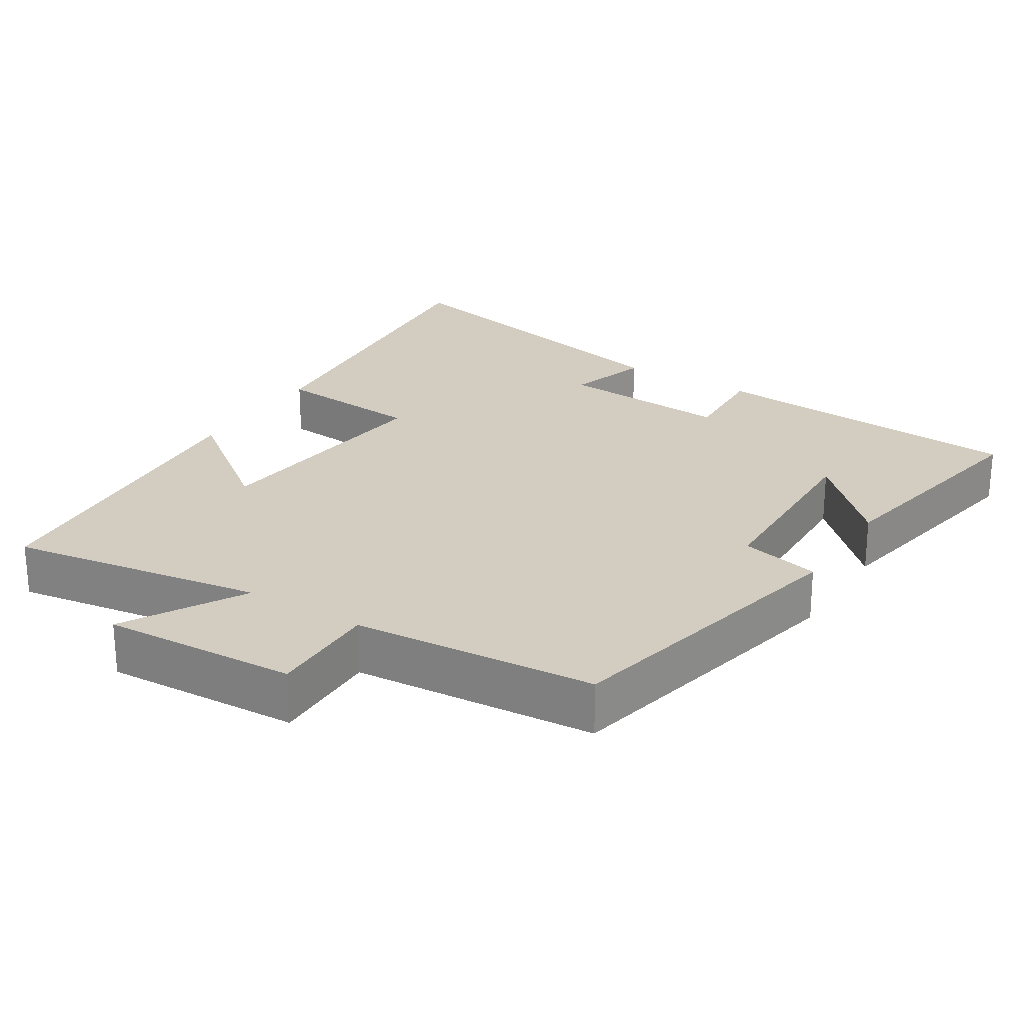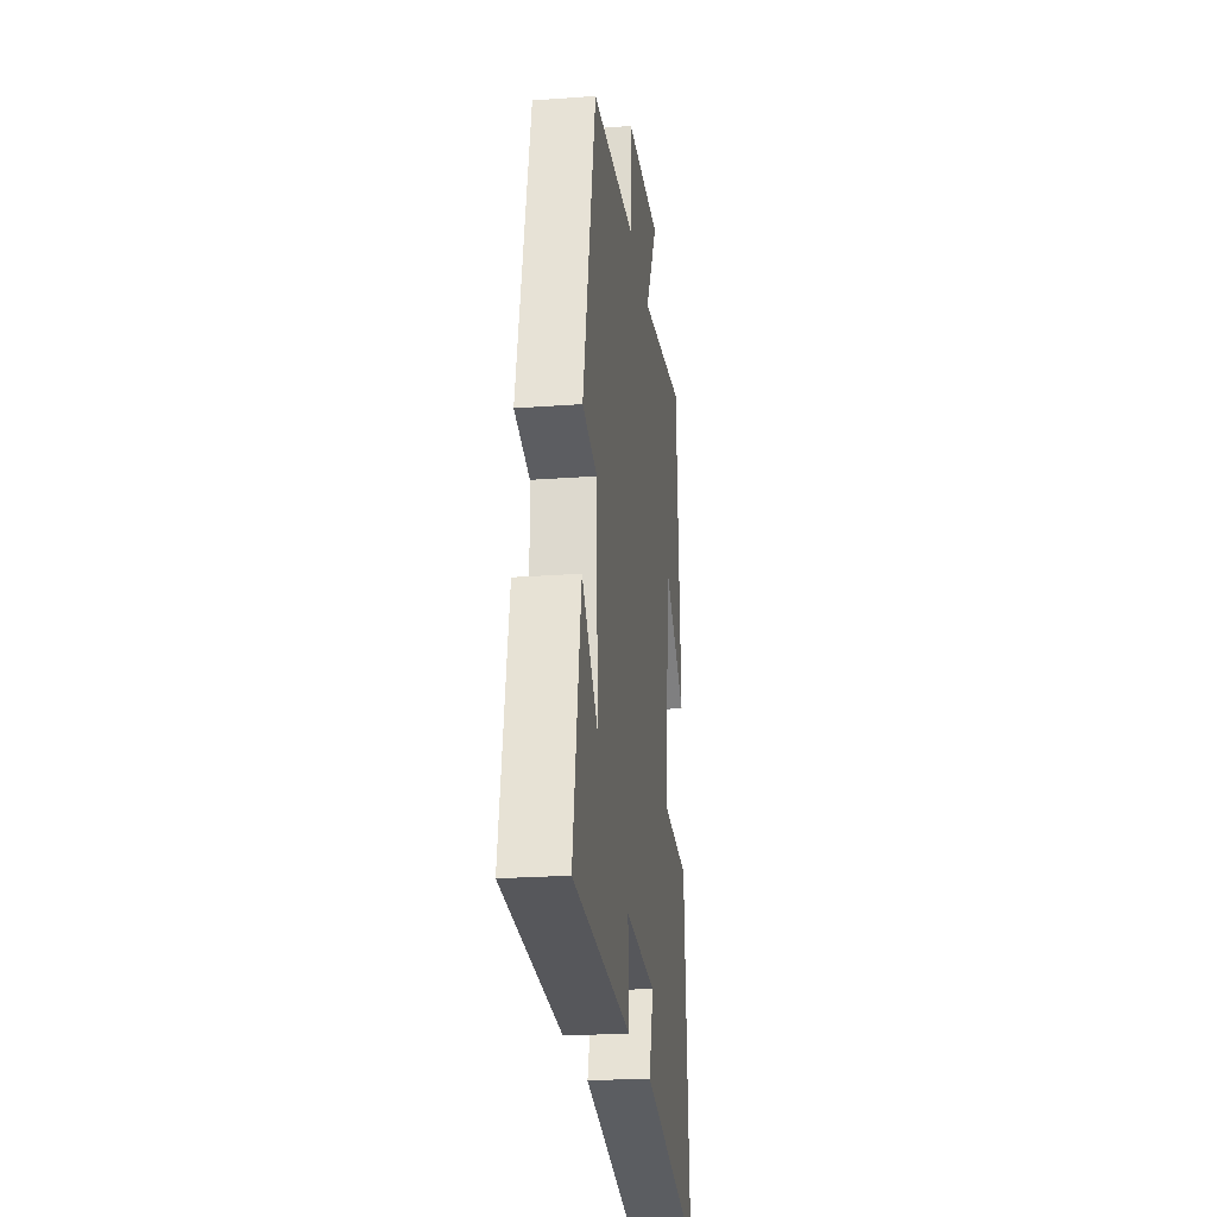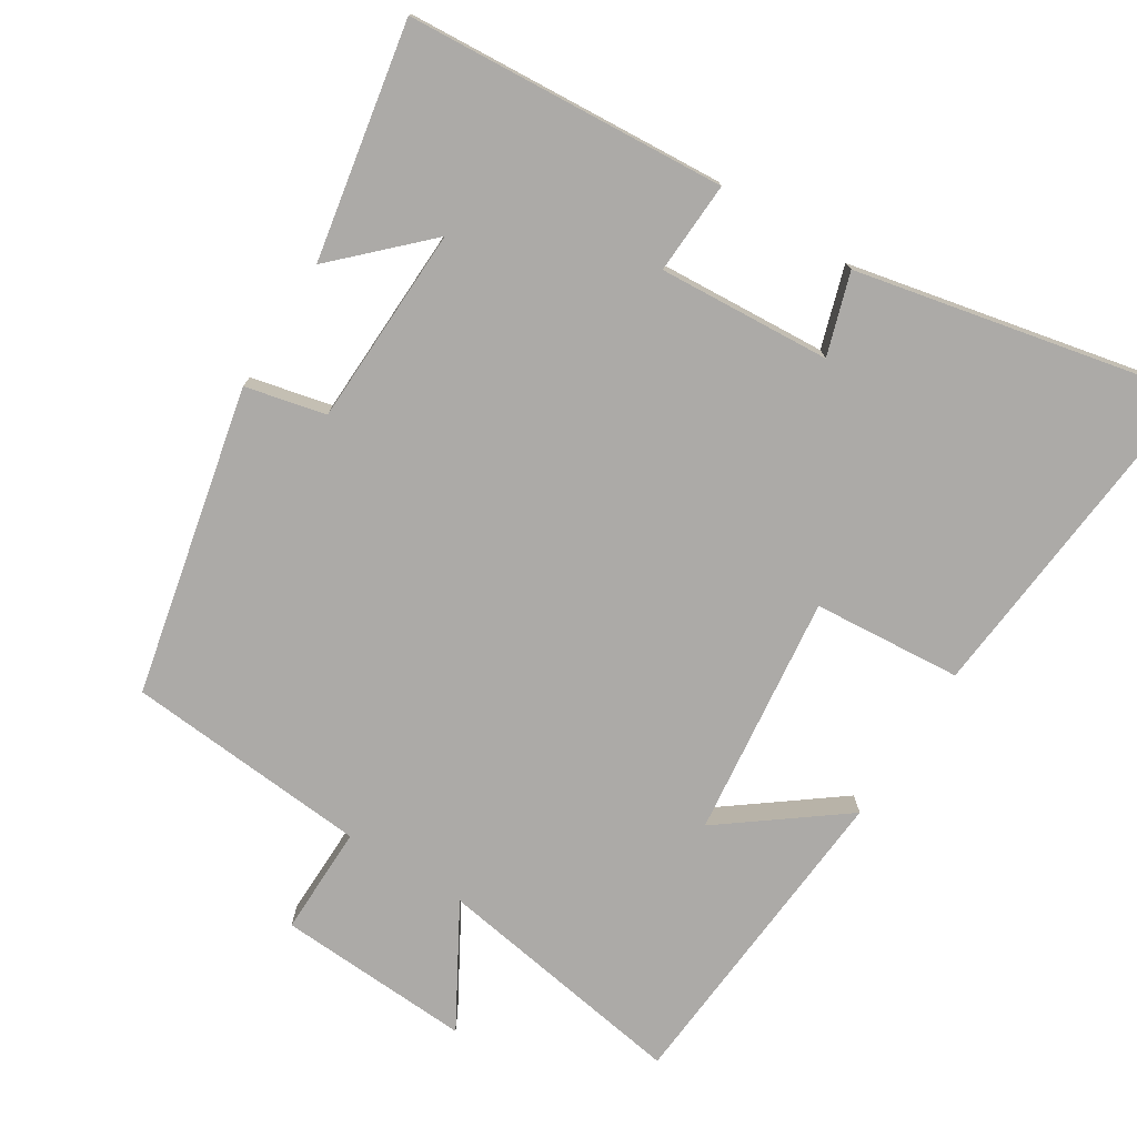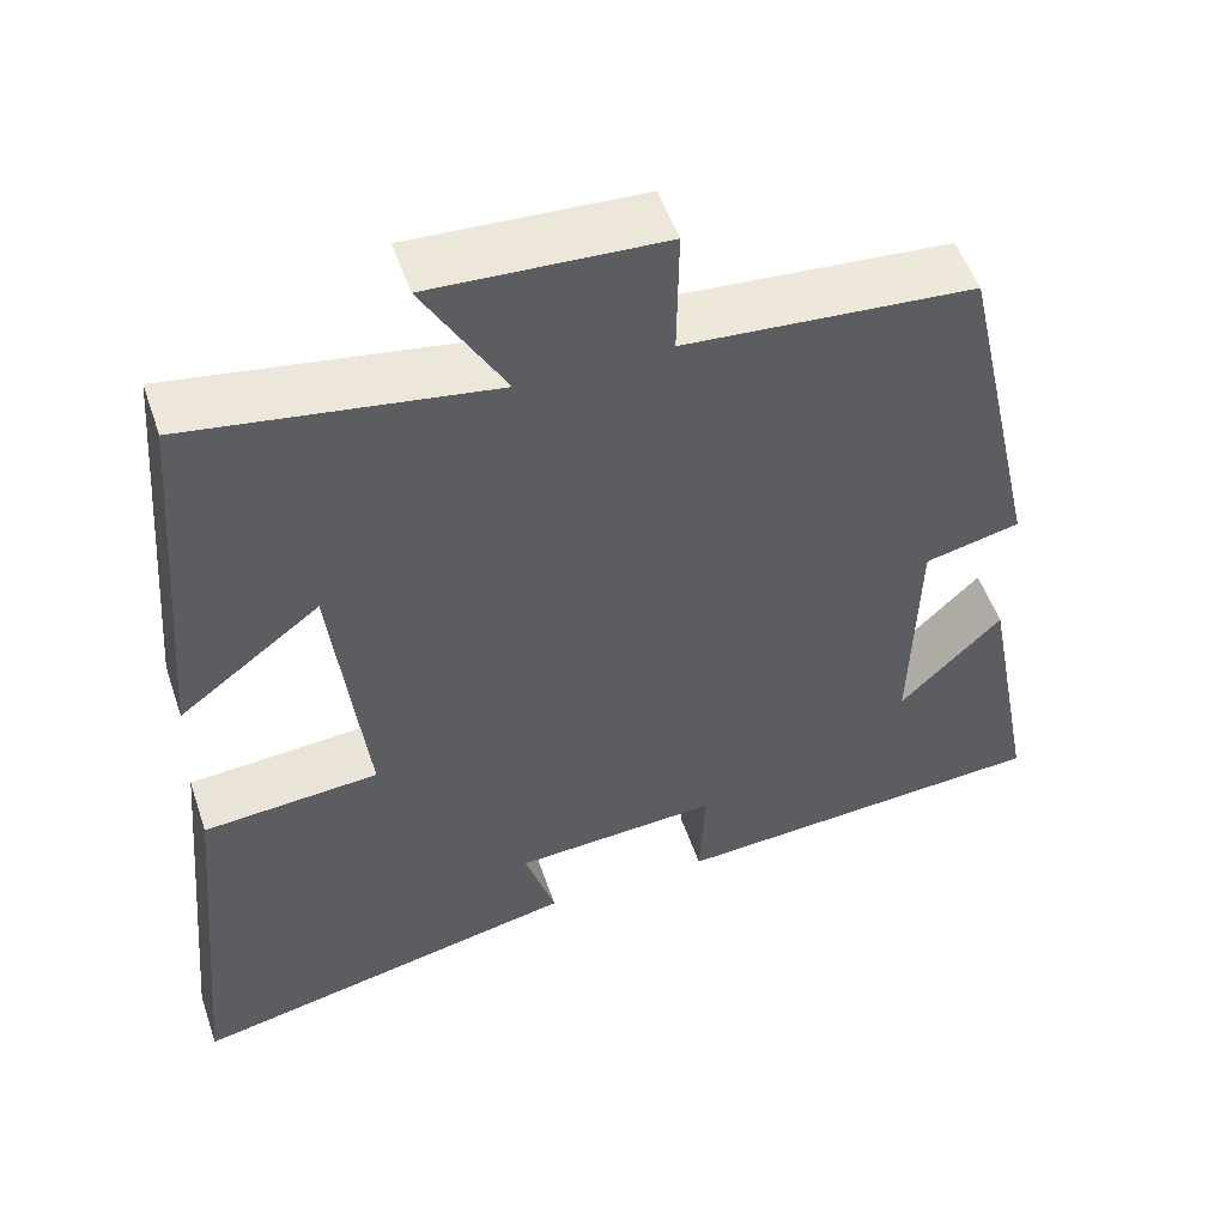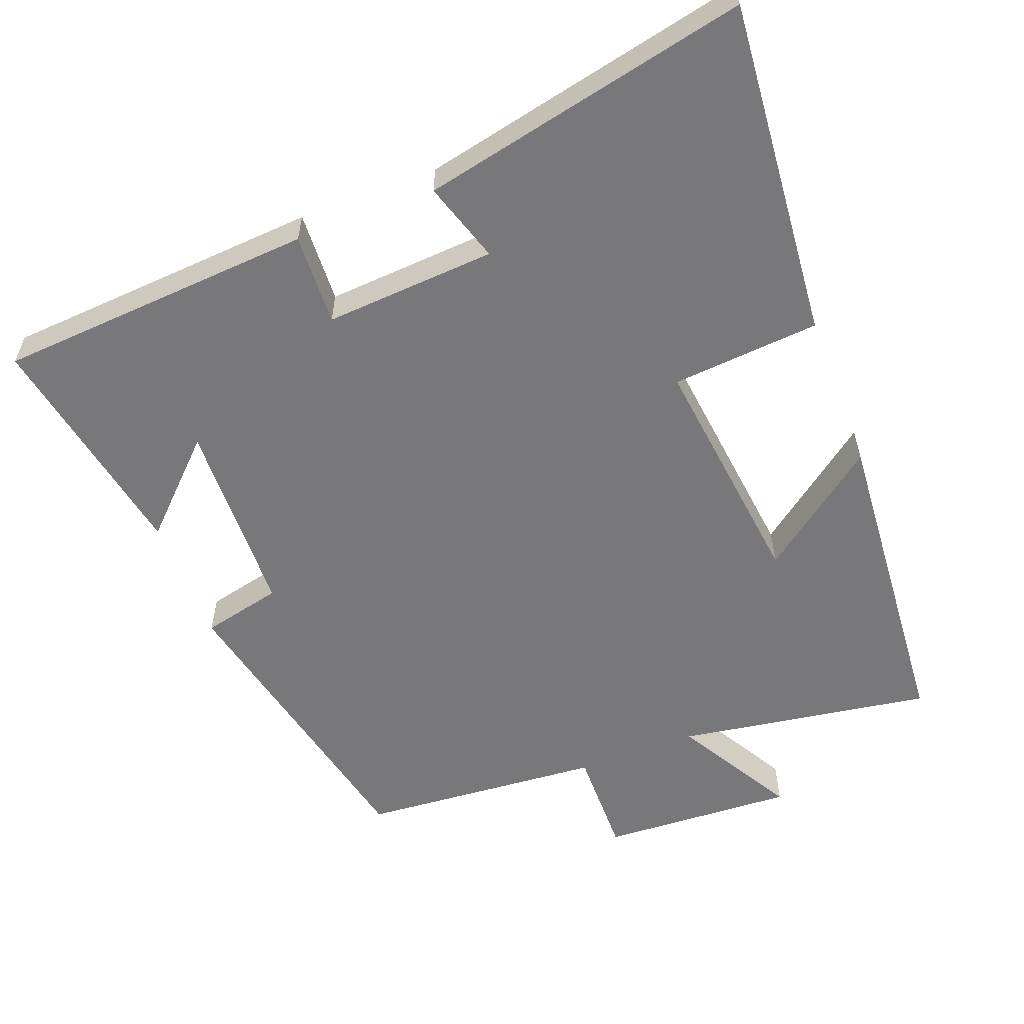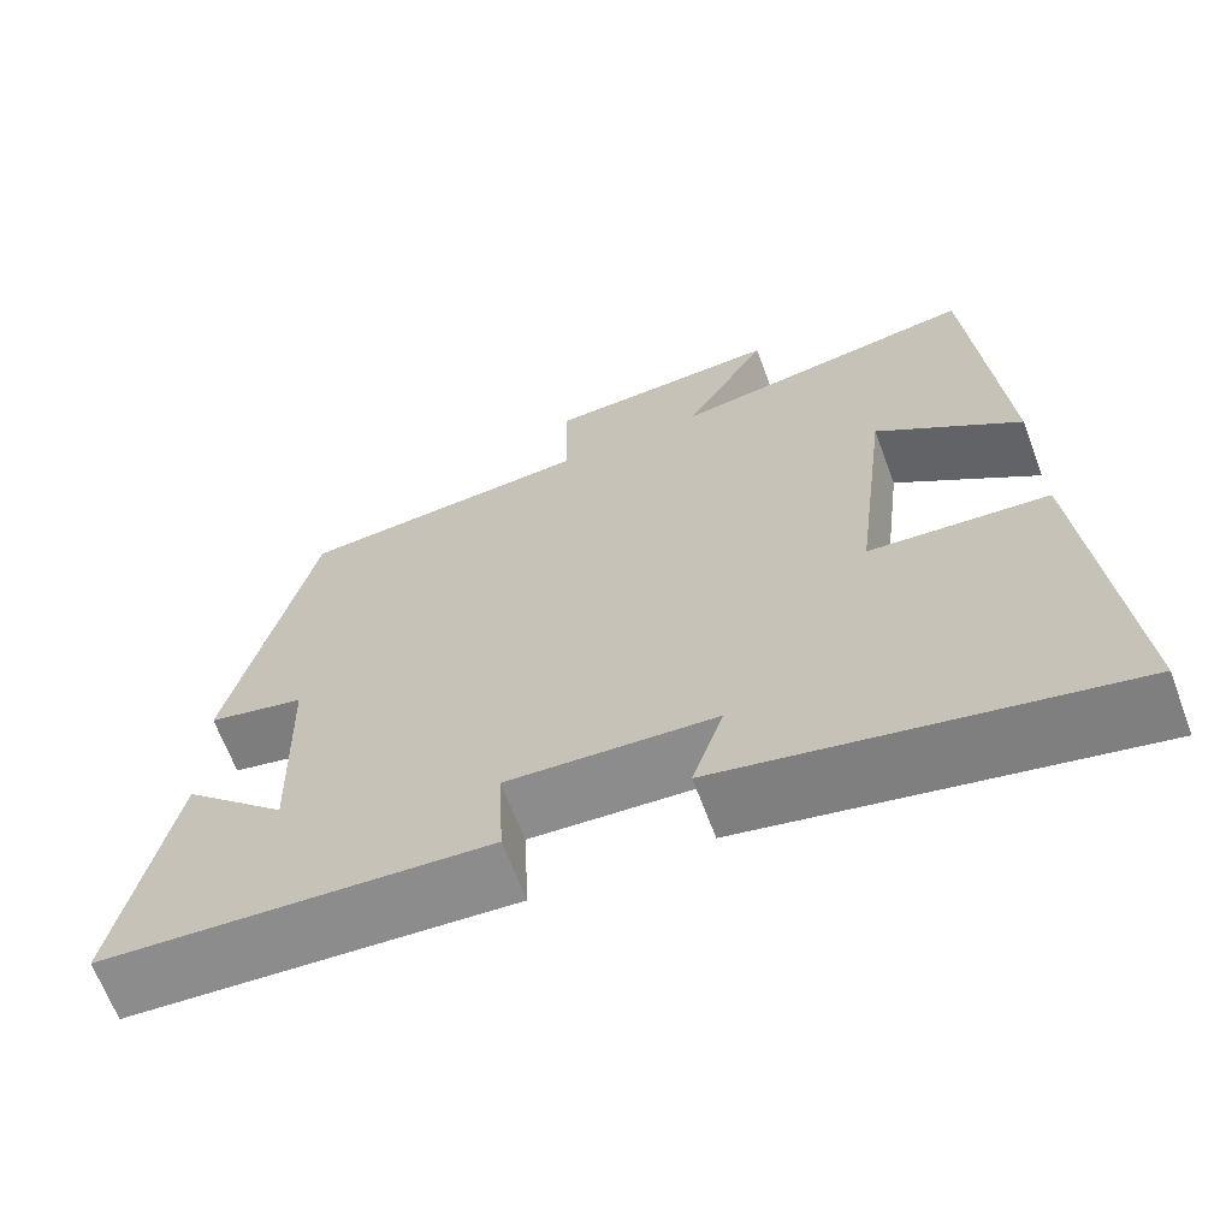
<metadata>
{"format":"obj","ext":"obj","renderer":"f3d","projection":"perspective","resolution":1024,"background":"white","views":[{"elev":24.8,"azim":32.0,"up":"+Y"},{"elev":-23.3,"azim":97.1,"up":"+Z"},{"elev":-76.1,"azim":147.8,"up":"+Y"},{"elev":52.5,"azim":-18.6,"up":"+Z"},{"elev":-57.5,"azim":-159.1,"up":"+Y"},{"elev":-66.1,"azim":-159.5,"up":"+Z"}]}
</metadata>
<code>
v -0.543 0.07 -0.6
v -0.5 0.07 -0.124
v -0.293 0.07 -0.107
v -0.333 0.07 0.231
v -0.5 0.07 0.104
v -0.465 0.07 0.556
v -0.109 0.07 0.5
v -0.205 0.07 0.667
v 0.067 0.07 0.653
v 0.065 0.07 0.5
v 0.405 0.07 0.473
v 0.5 0.07 0.045
v 0.388 0.07 0.019
v 0.38 0.07 -0.259
v 0.5 0.07 -0.141
v 0.562 0.07 -0.469
v 0.116 0.07 -0.5
v 0.122 0.07 -0.371
v -0.118 0.07 -0.387
v -0.082 0.07 -0.5
v -0.543 0 -0.6
v -0.5 0 -0.124
v -0.293 0 -0.107
v -0.333 0 0.231
v -0.5 0 0.104
v -0.465 0 0.556
v -0.109 0 0.5
v -0.205 0 0.667
v 0.067 0 0.653
v 0.065 0 0.5
v 0.405 0 0.473
v 0.5 0 0.045
v 0.388 0 0.019
v 0.38 0 -0.259
v 0.5 0 -0.141
v 0.562 0 -0.469
v 0.116 0 -0.5
v 0.122 0 -0.371
v -0.118 0 -0.387
v -0.082 0 -0.5
f 19 20 1 2
f 18 19 2 3
f 16 17 18
f 16 18 3 4
f 14 15 16
f 14 16 4
f 13 14 4
f 10 11 12 13
f 10 13 4
f 7 8 9 10
f 7 10 4
f 4 5 6 7
f 22 21 40 39
f 23 22 39 38
f 38 37 36
f 24 23 38 36
f 36 35 34
f 24 36 34
f 24 34 33
f 33 32 31 30
f 24 33 30
f 30 29 28 27
f 24 30 27
f 27 26 25 24
f 1 21 22 2
f 2 22 23 3
f 3 23 24 4
f 4 24 25 5
f 5 25 26 6
f 6 26 27 7
f 7 27 28 8
f 8 28 29 9
f 9 29 30 10
f 10 30 31 11
f 11 31 32 12
f 12 32 33 13
f 13 33 34 14
f 14 34 35 15
f 15 35 36 16
f 16 36 37 17
f 17 37 38 18
f 18 38 39 19
f 19 39 40 20
f 20 40 21 1

</code>
